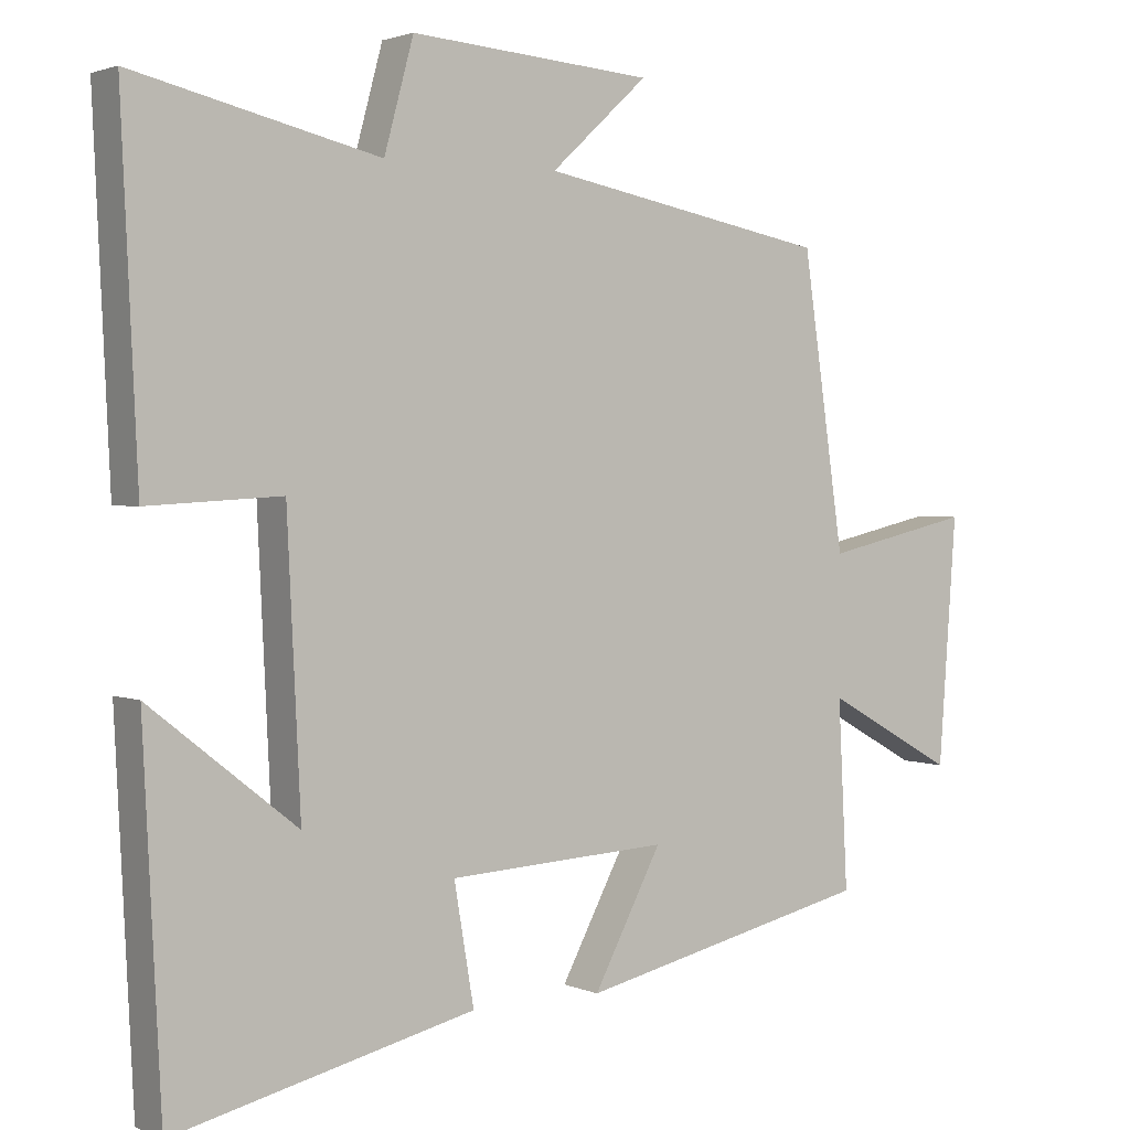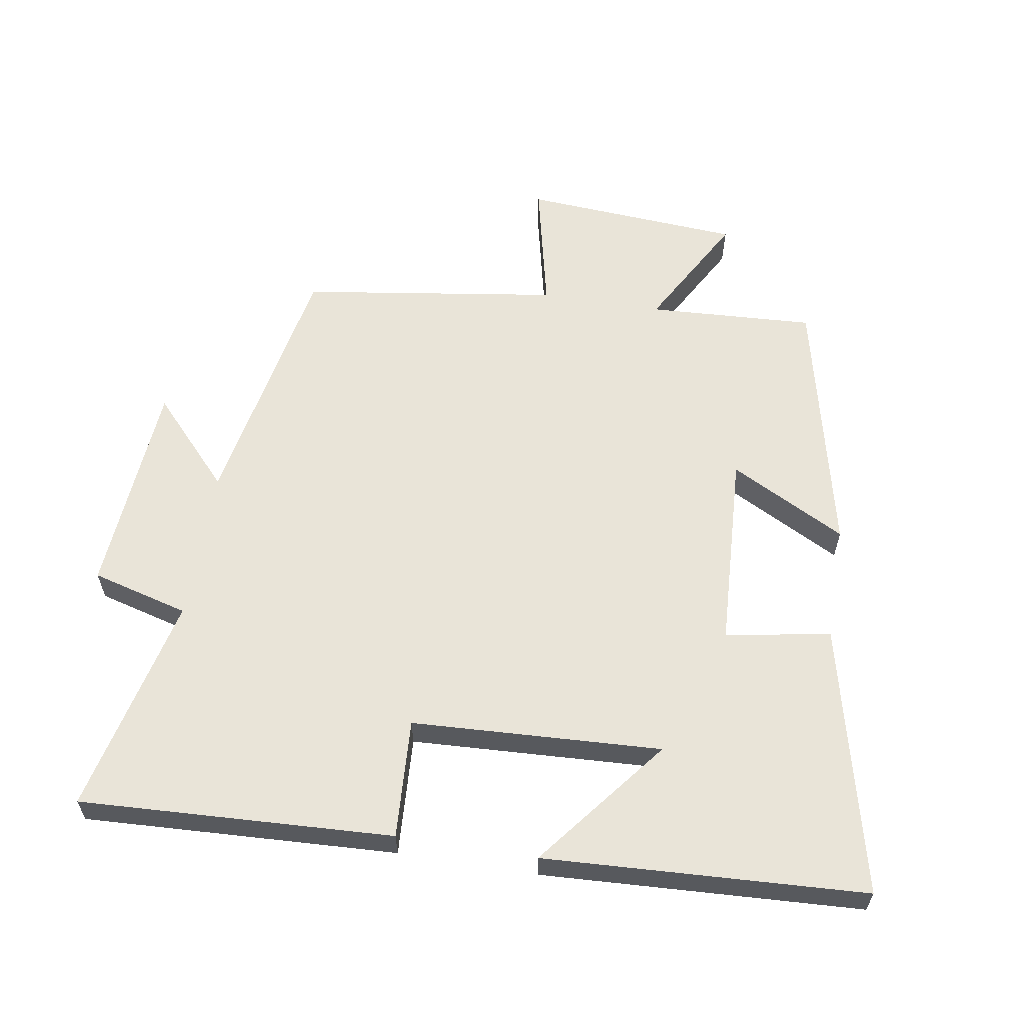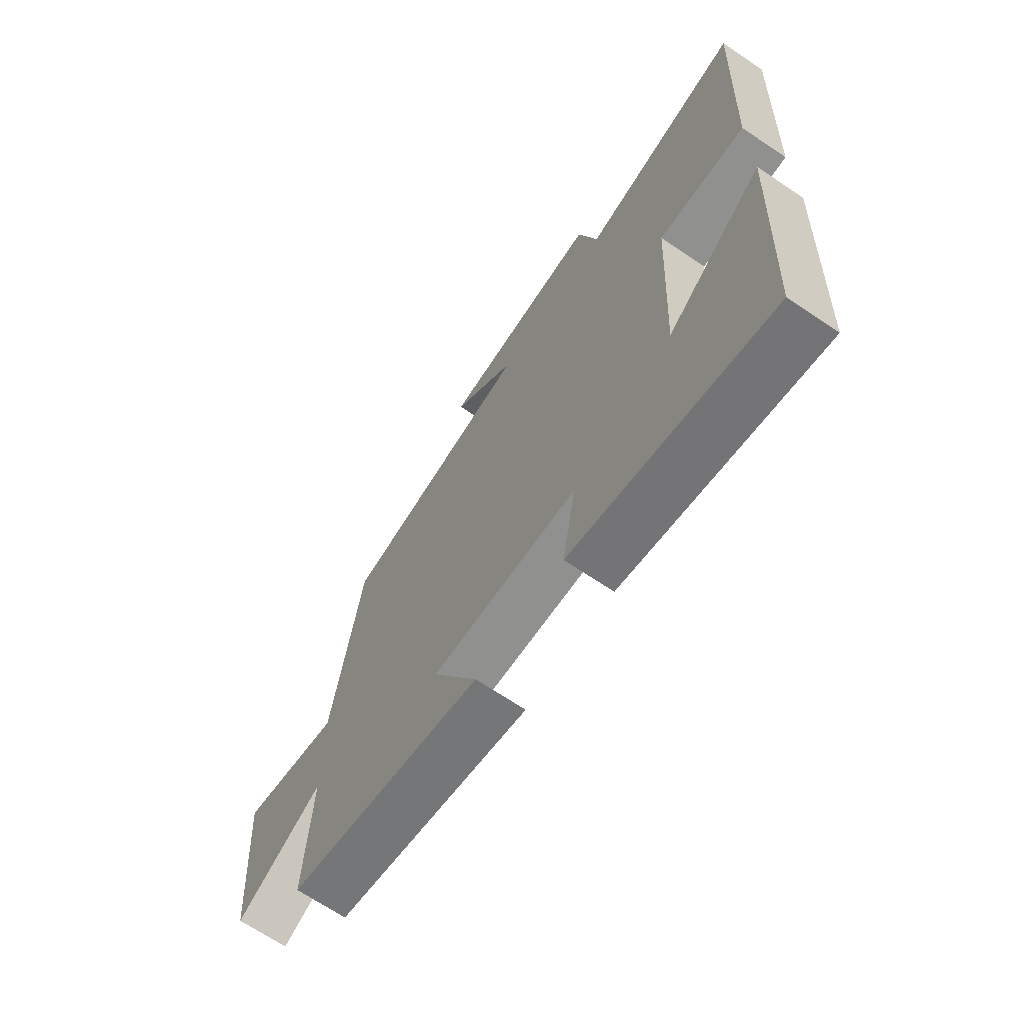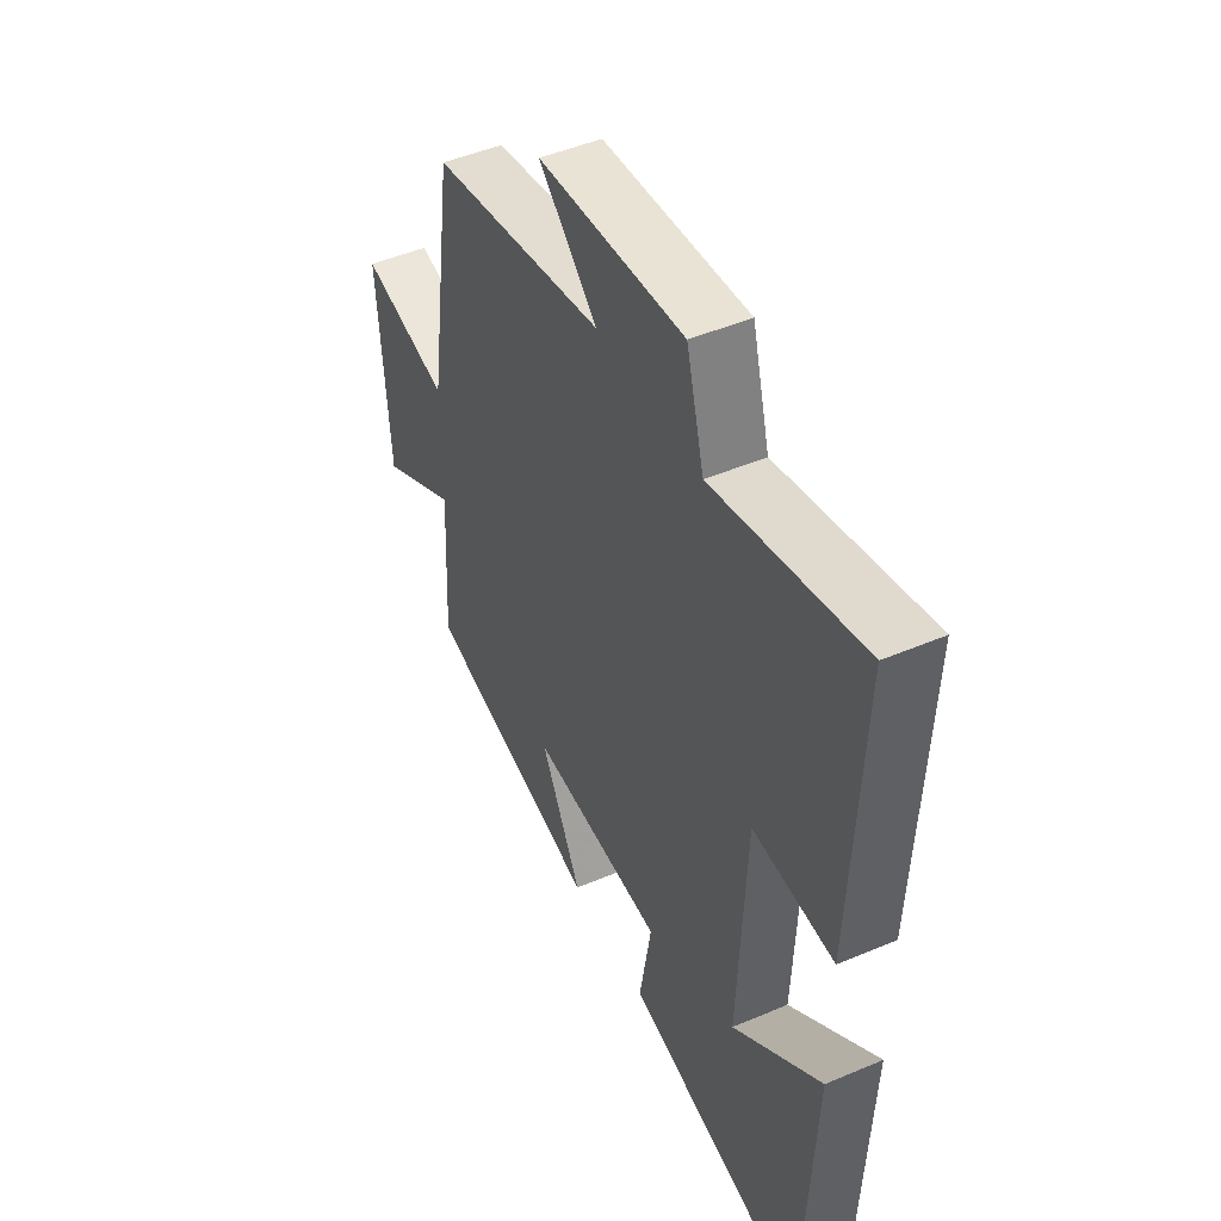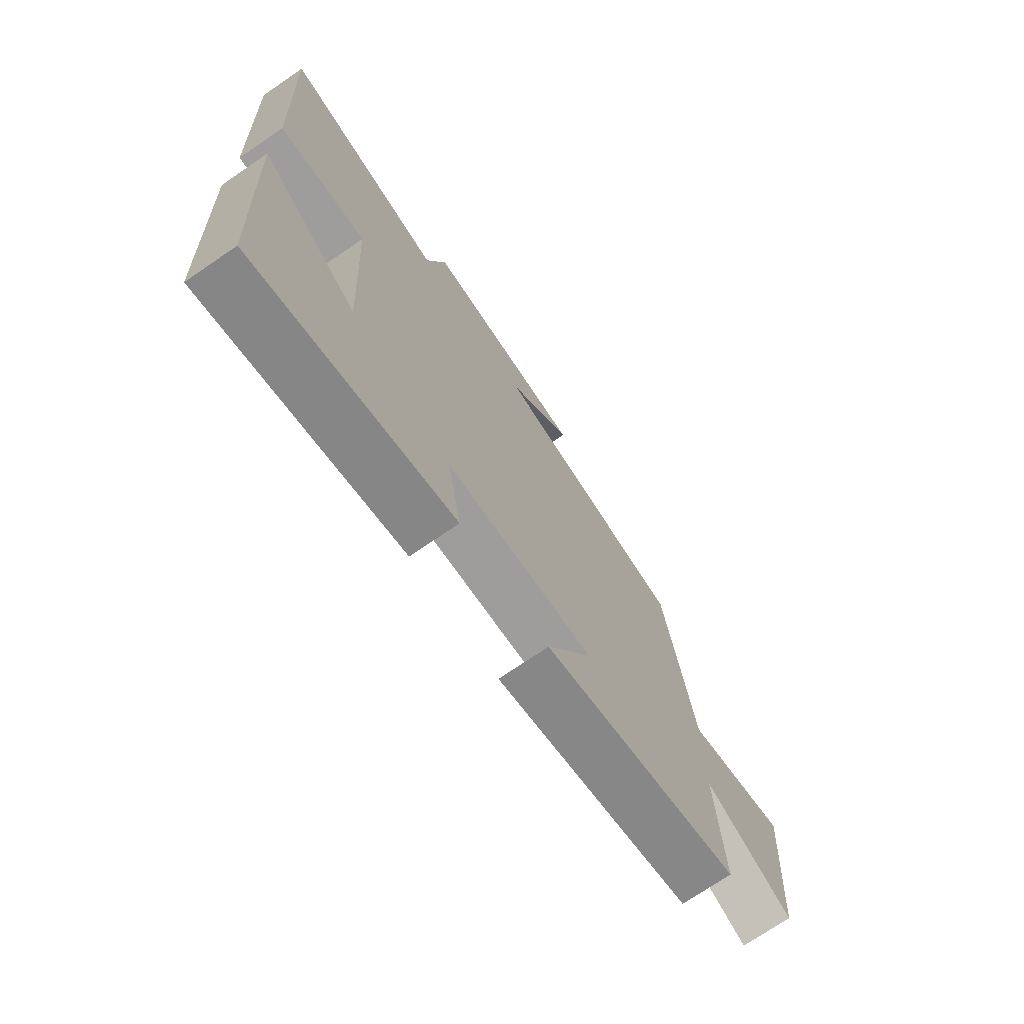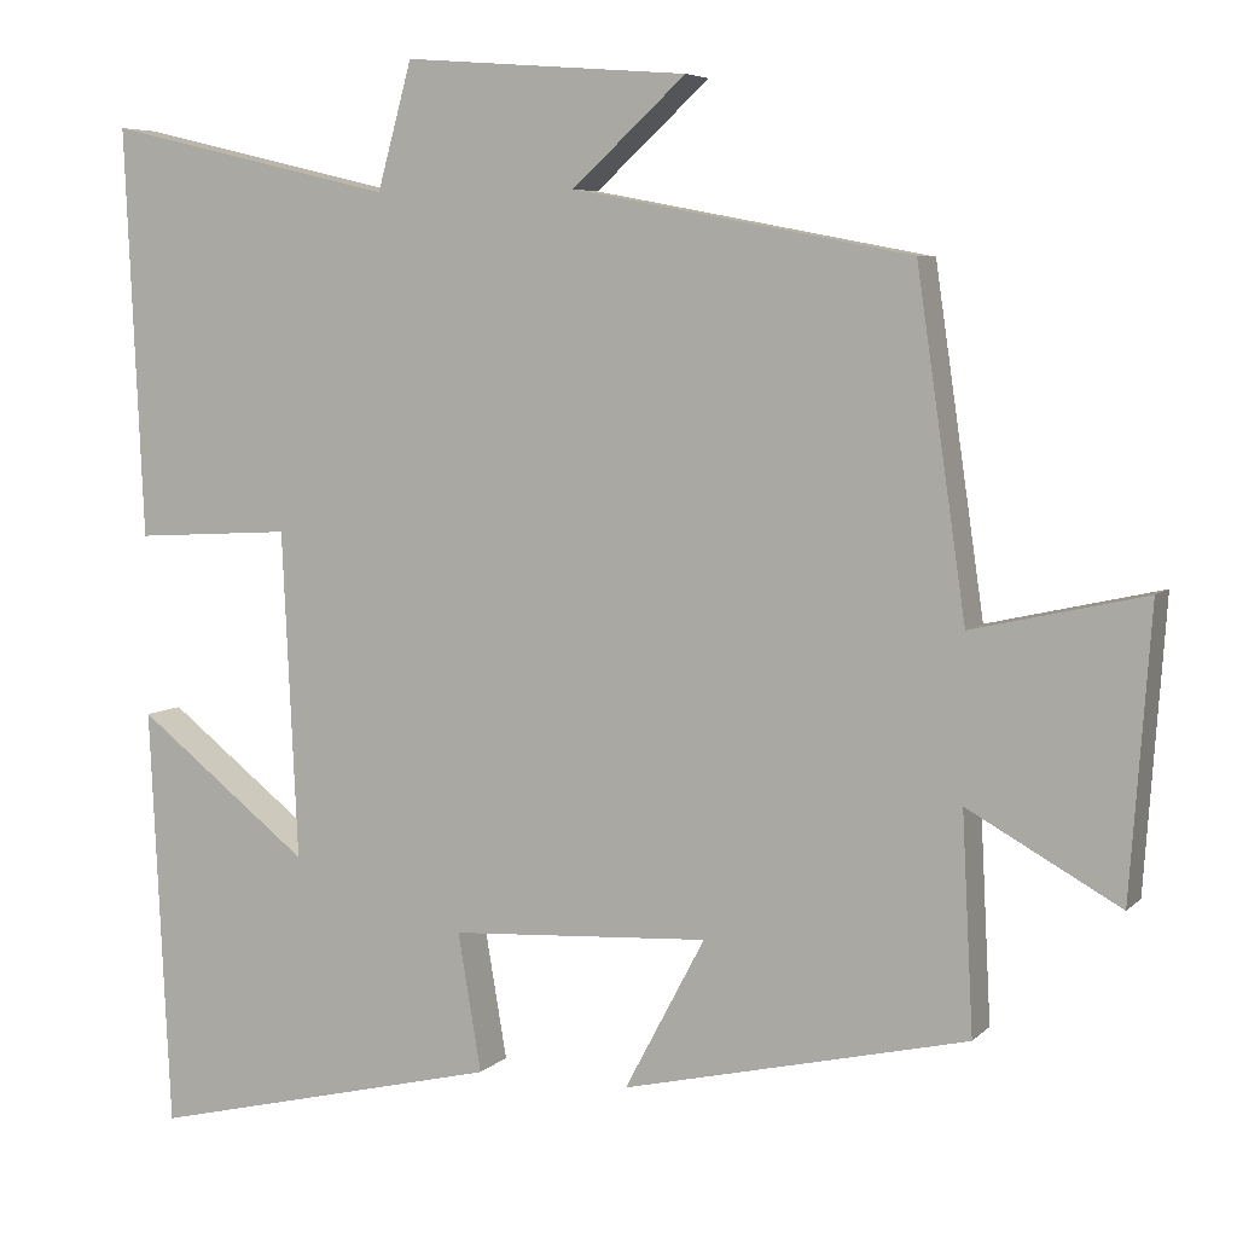
<metadata>
{"format":"obj","ext":"obj","renderer":"f3d","projection":"perspective","resolution":1024,"background":"white","views":[{"elev":2.2,"azim":145.2,"up":"+Z"},{"elev":60.1,"azim":99.2,"up":"+Y"},{"elev":-68.4,"azim":56.0,"up":"+Z"},{"elev":47.5,"azim":64.4,"up":"+Z"},{"elev":-72.8,"azim":124.3,"up":"+Z"},{"elev":5.9,"azim":-157.5,"up":"+Z"}]}
</metadata>
<code>
v 0.522 0.07 0.579
v 0.5 0.07 0.103
v 0.318 0.07 0.113
v 0.3 0.07 -0.267
v 0.5 0.07 -0.109
v 0.476 0.07 -0.597
v 0.067 0.07 -0.5
v 0.094 0.07 -0.34
v -0.206 0.07 -0.324
v -0.113 0.07 -0.5
v -0.513 0.07 -0.409
v -0.5 0.07 -0.156
v -0.677 0.07 -0.255
v -0.701 0.07 0.077
v -0.5 0.07 0.032
v -0.443 0.07 0.425
v -0.05 0.07 0.5
v -0.182 0.07 0.621
v 0.148 0.07 0.647
v 0.188 0.07 0.5
v 0.522 0 0.579
v 0.5 0 0.103
v 0.318 0 0.113
v 0.3 0 -0.267
v 0.5 0 -0.109
v 0.476 0 -0.597
v 0.067 0 -0.5
v 0.094 0 -0.34
v -0.206 0 -0.324
v -0.113 0 -0.5
v -0.513 0 -0.409
v -0.5 0 -0.156
v -0.677 0 -0.255
v -0.701 0 0.077
v -0.5 0 0.032
v -0.443 0 0.425
v -0.05 0 0.5
v -0.182 0 0.621
v 0.148 0 0.647
v 0.188 0 0.5
f 17 18 19 20
f 15 16 17 20
f 15 20 1
f 12 13 14 15
f 12 15 1
f 9 10 11 12
f 8 9 12 1
f 4 5 6 7
f 3 4 7 8
f 1 2 3
f 1 3 8
f 40 39 38 37
f 40 37 36 35
f 21 40 35
f 35 34 33 32
f 21 35 32
f 32 31 30 29
f 21 32 29 28
f 27 26 25 24
f 28 27 24 23
f 23 22 21
f 28 23 21
f 1 21 22 2
f 2 22 23 3
f 3 23 24 4
f 4 24 25 5
f 5 25 26 6
f 6 26 27 7
f 7 27 28 8
f 8 28 29 9
f 9 29 30 10
f 10 30 31 11
f 11 31 32 12
f 12 32 33 13
f 13 33 34 14
f 14 34 35 15
f 15 35 36 16
f 16 36 37 17
f 17 37 38 18
f 18 38 39 19
f 19 39 40 20
f 20 40 21 1

</code>
